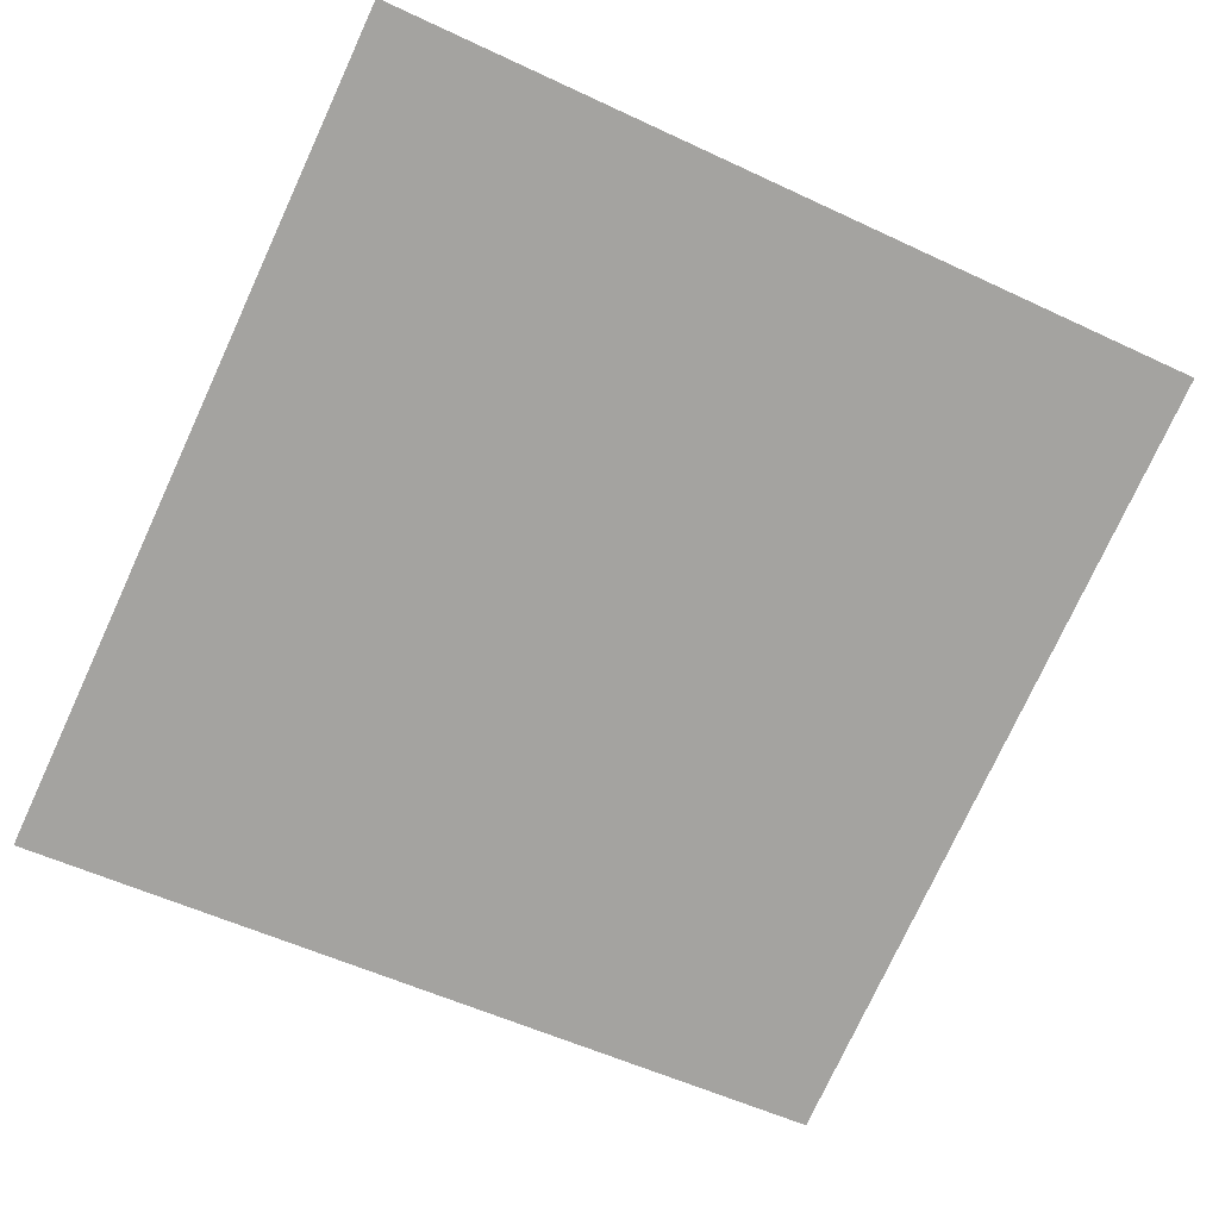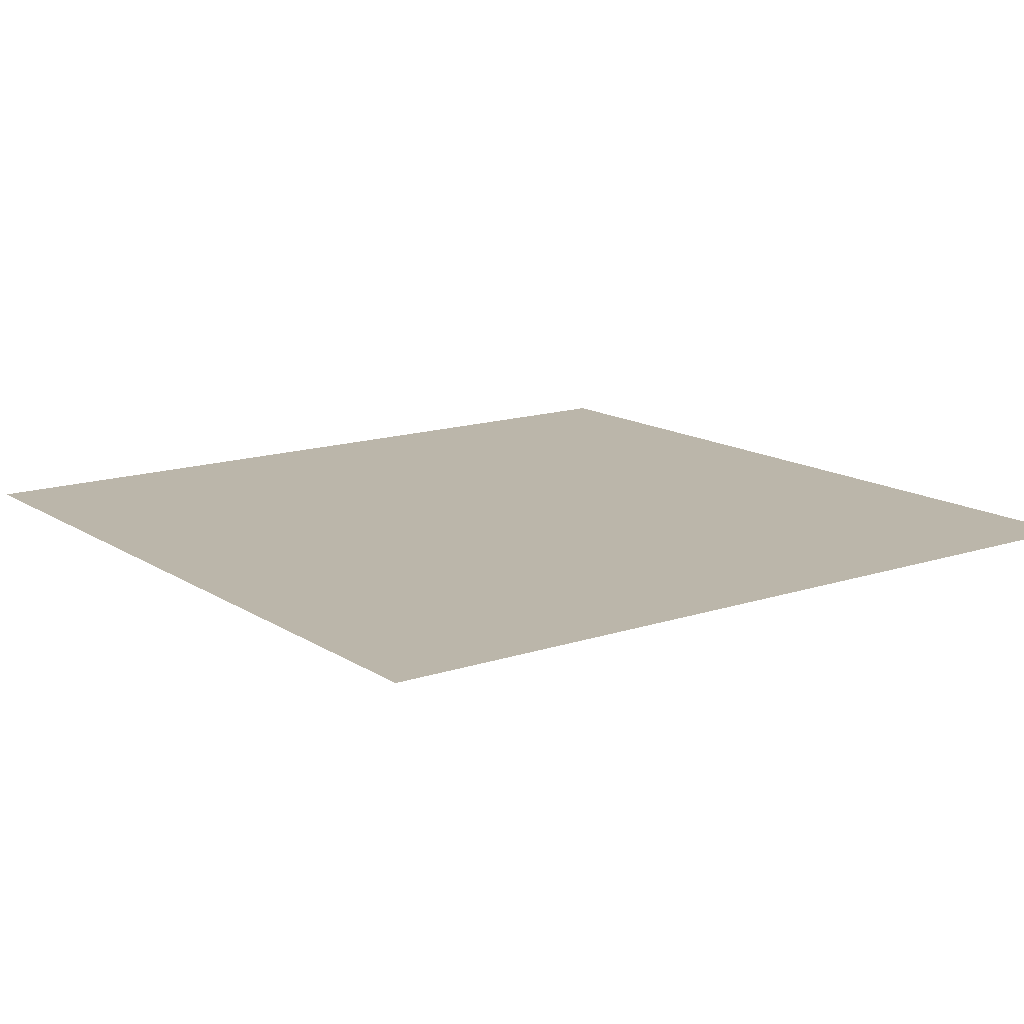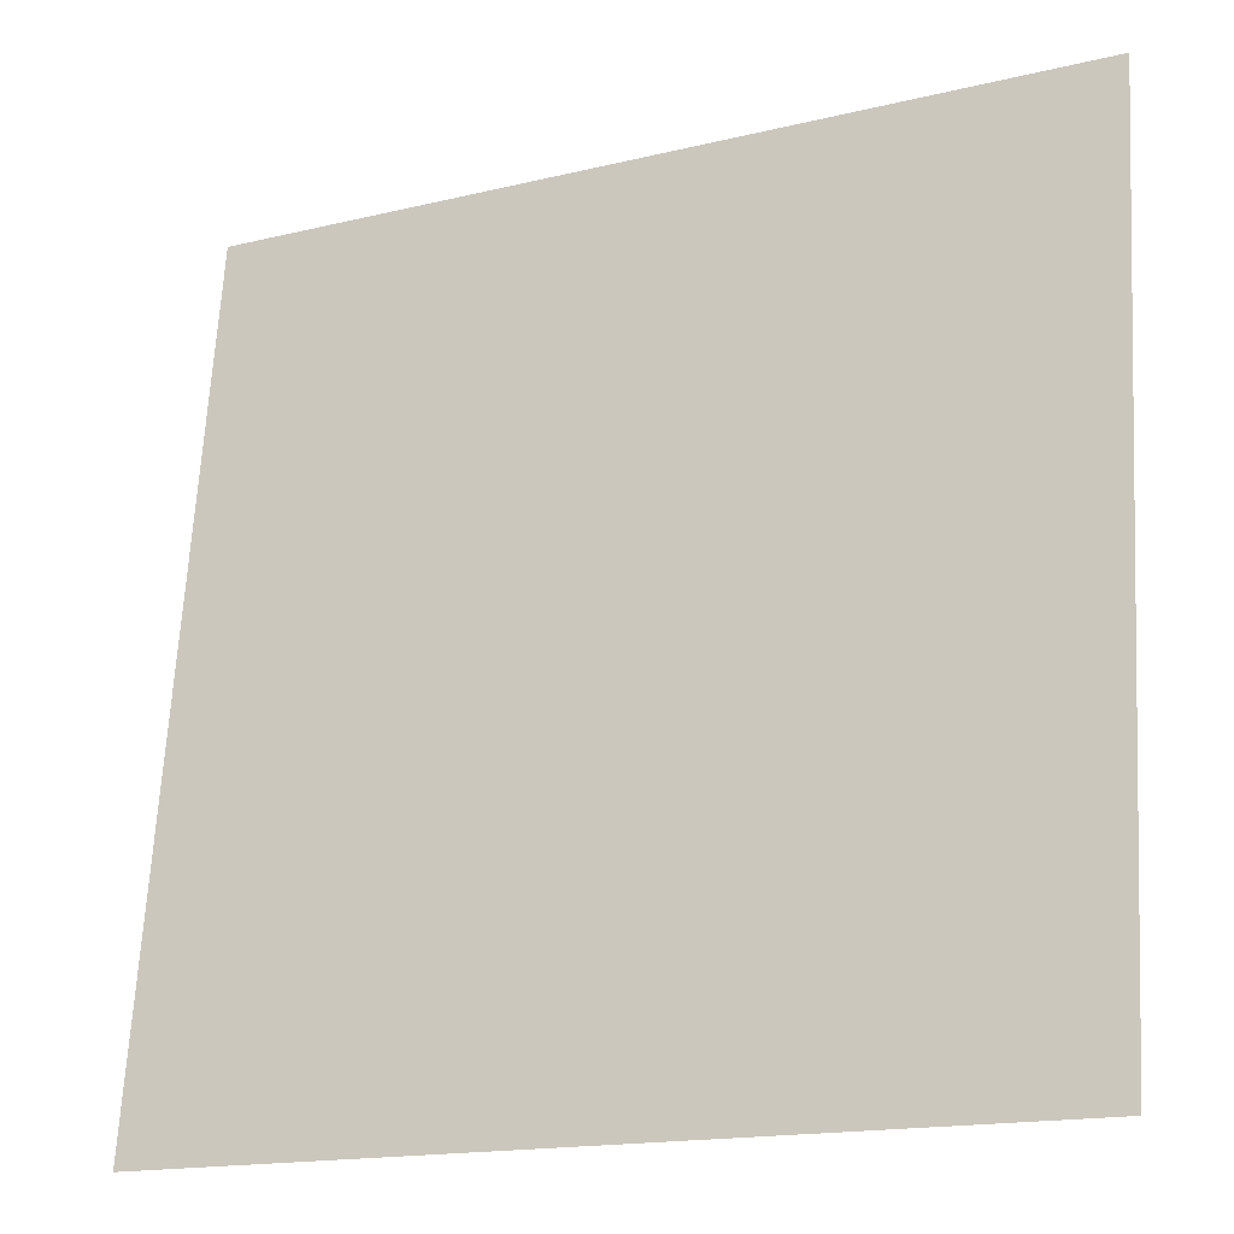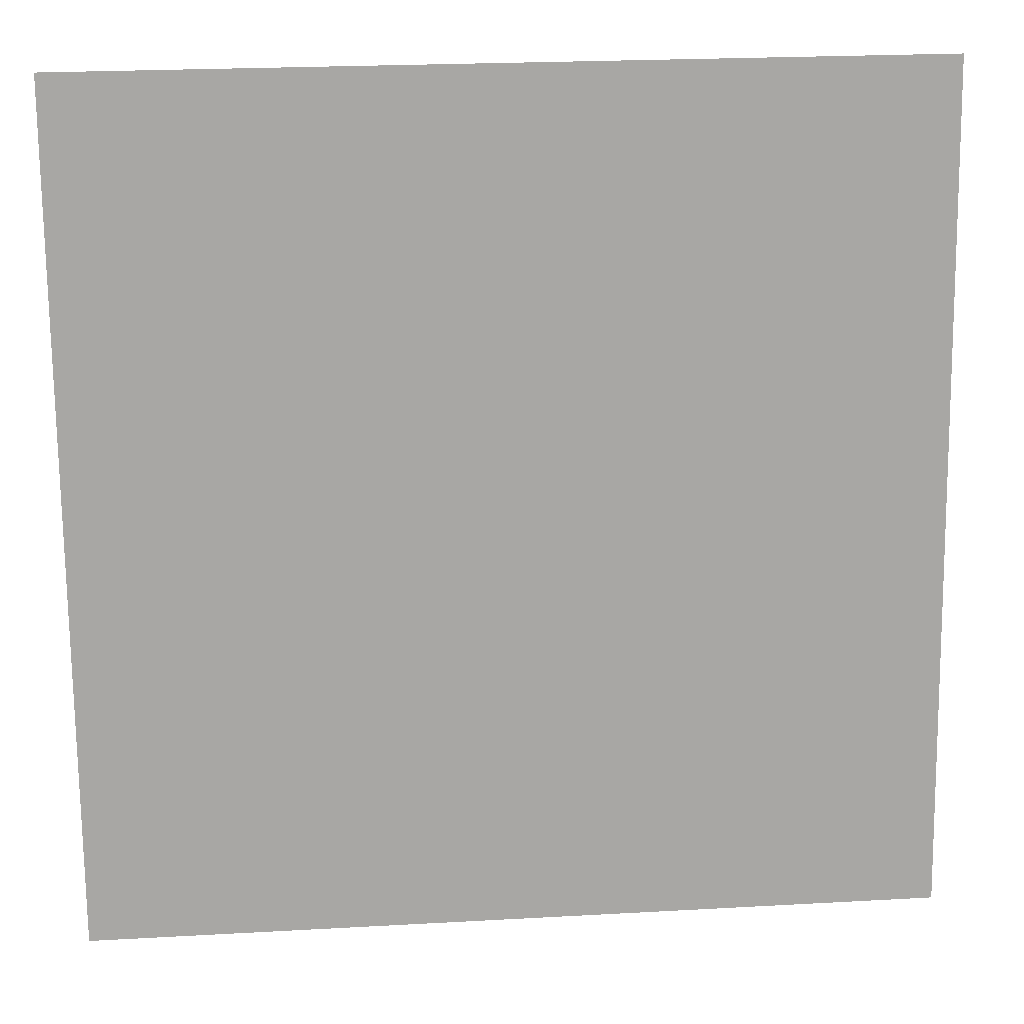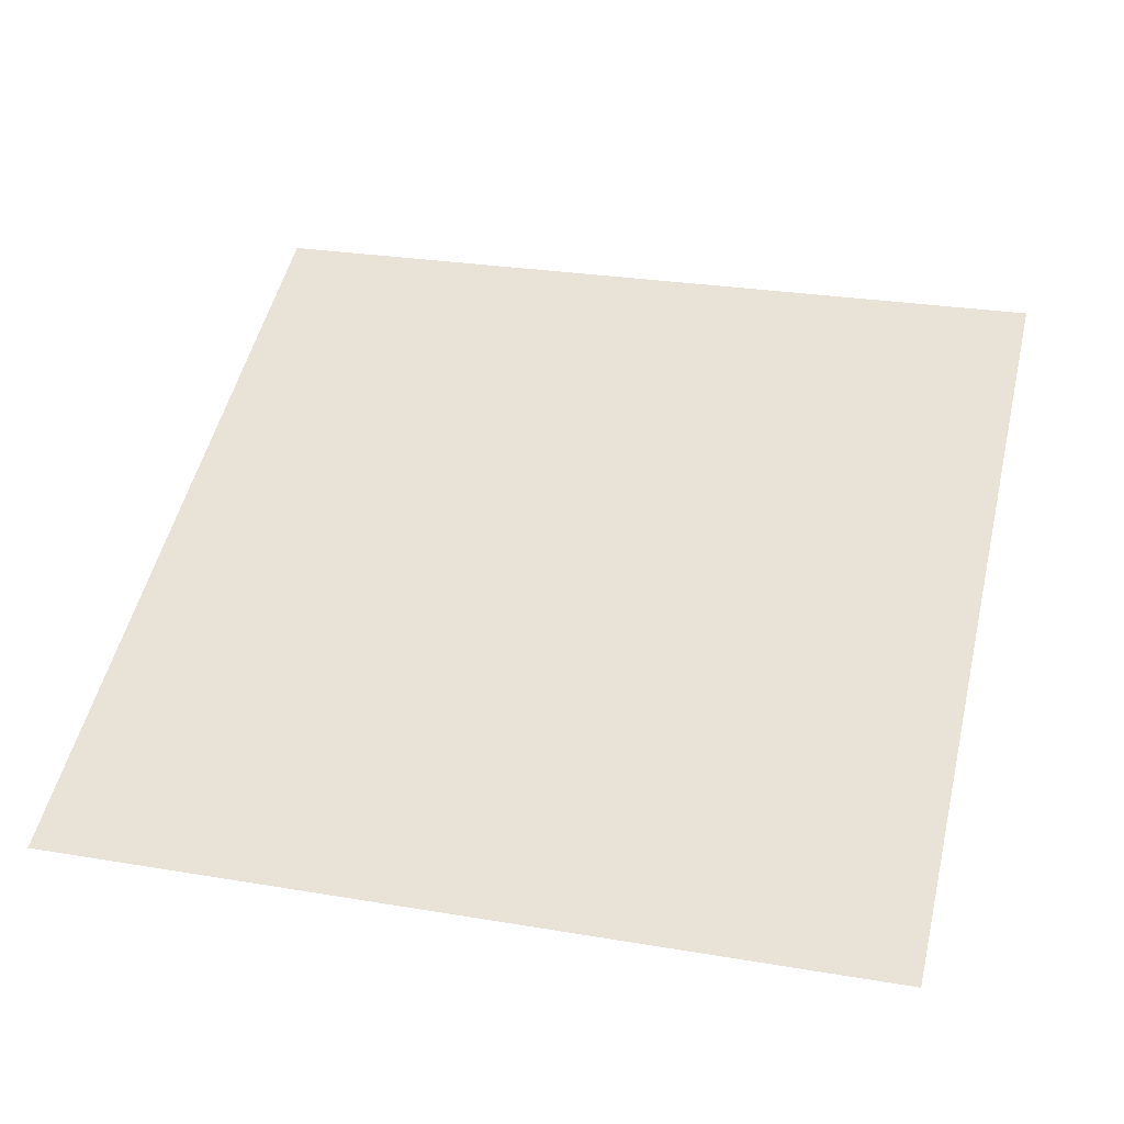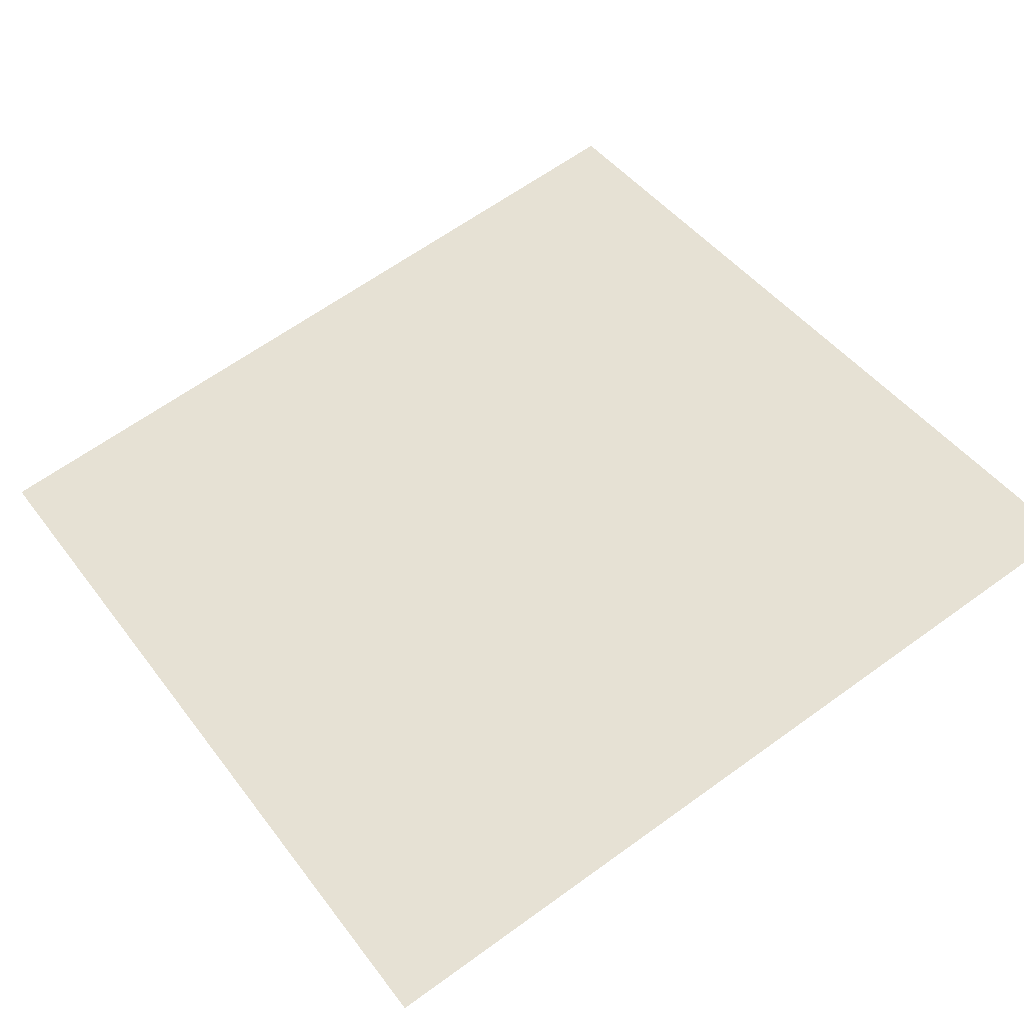
<metadata>
{"format":"obj","ext":"obj","renderer":"f3d","projection":"perspective","resolution":1024,"background":"white","views":[{"elev":-70.5,"azim":65.0,"up":"+Y"},{"elev":5.1,"azim":-35.2,"up":"+Y"},{"elev":-16.4,"azim":-147.7,"up":"+Z"},{"elev":23.0,"azim":-180.0,"up":"+Z"},{"elev":56.8,"azim":103.4,"up":"+Y"},{"elev":52.1,"azim":55.2,"up":"+Y"}]}
</metadata>
<code>
o Plane
v -83.28 -16.84 84.55
v 85.15 -0.5209 84.71
v 83.28 20.54 -83.18
v -85.15 4.22 -83.34
f 1 2 3 4

</code>
